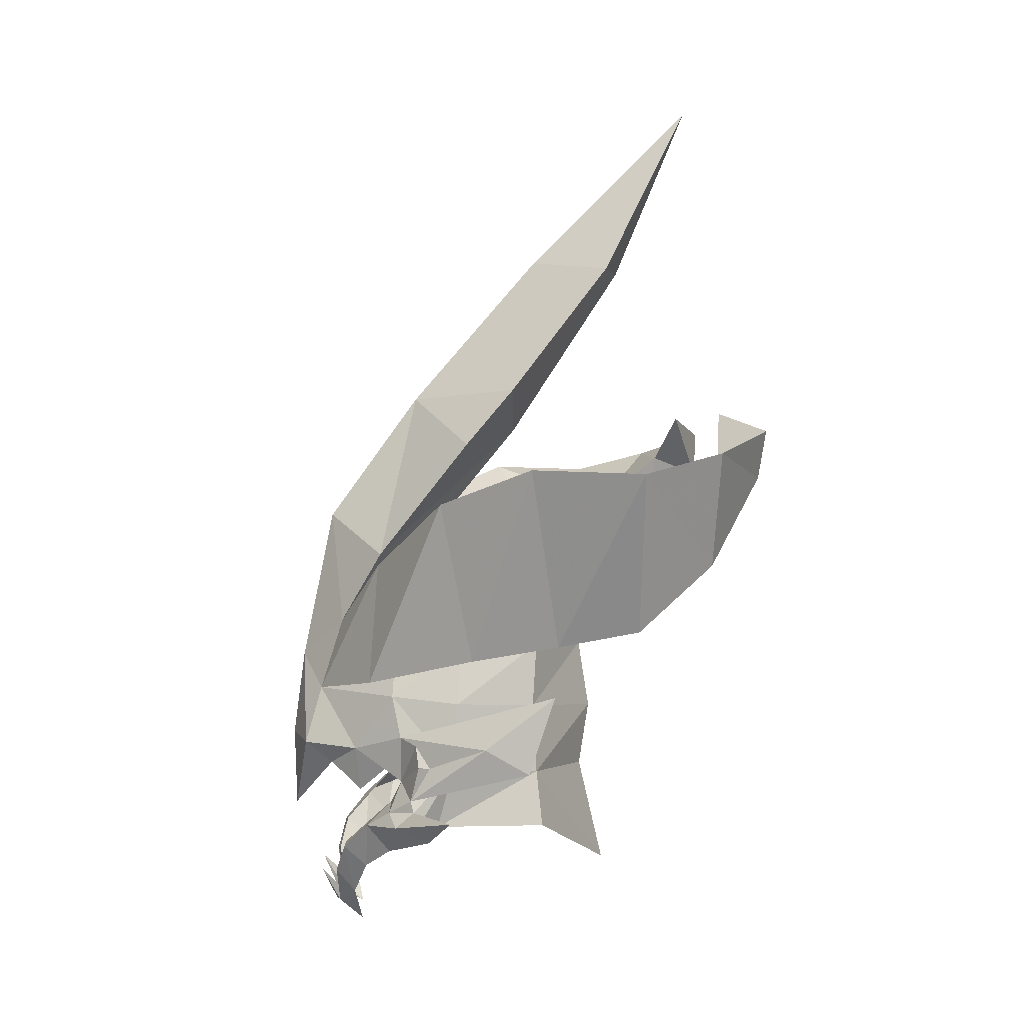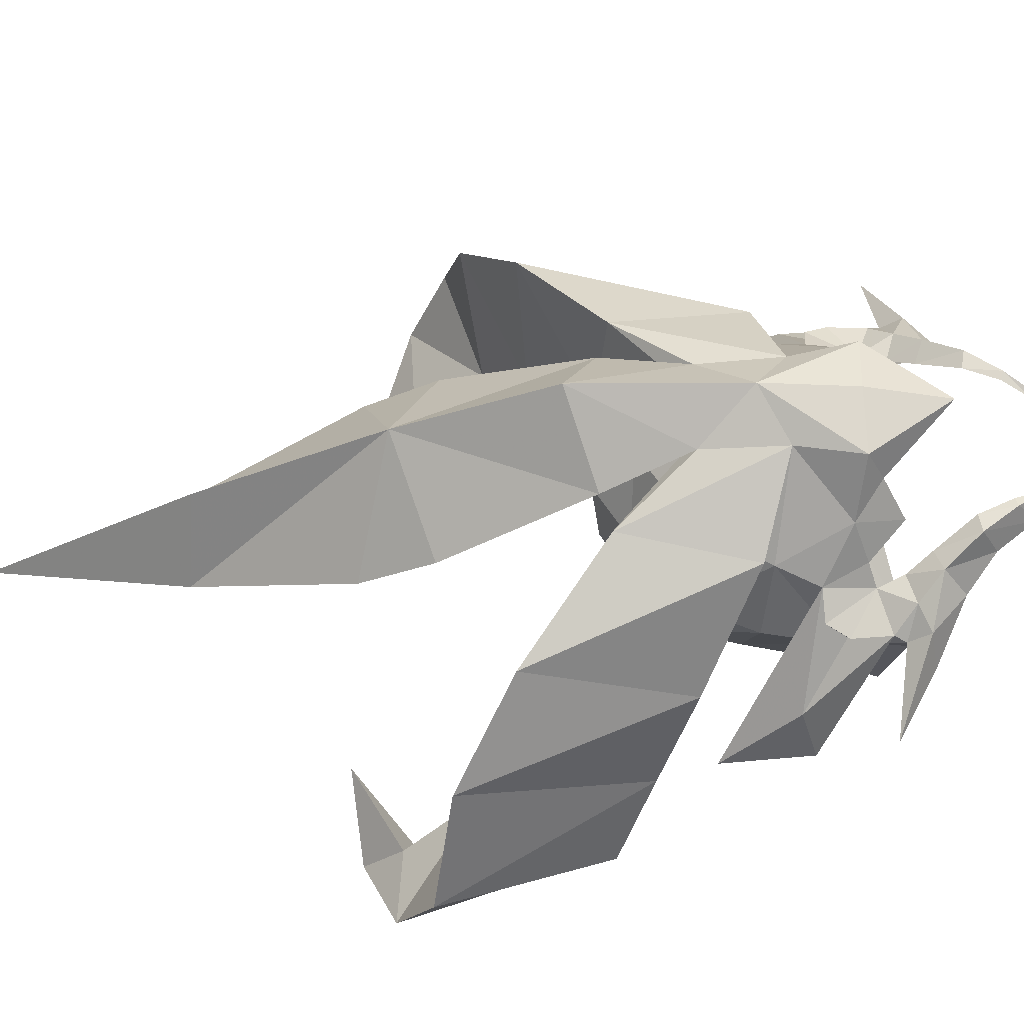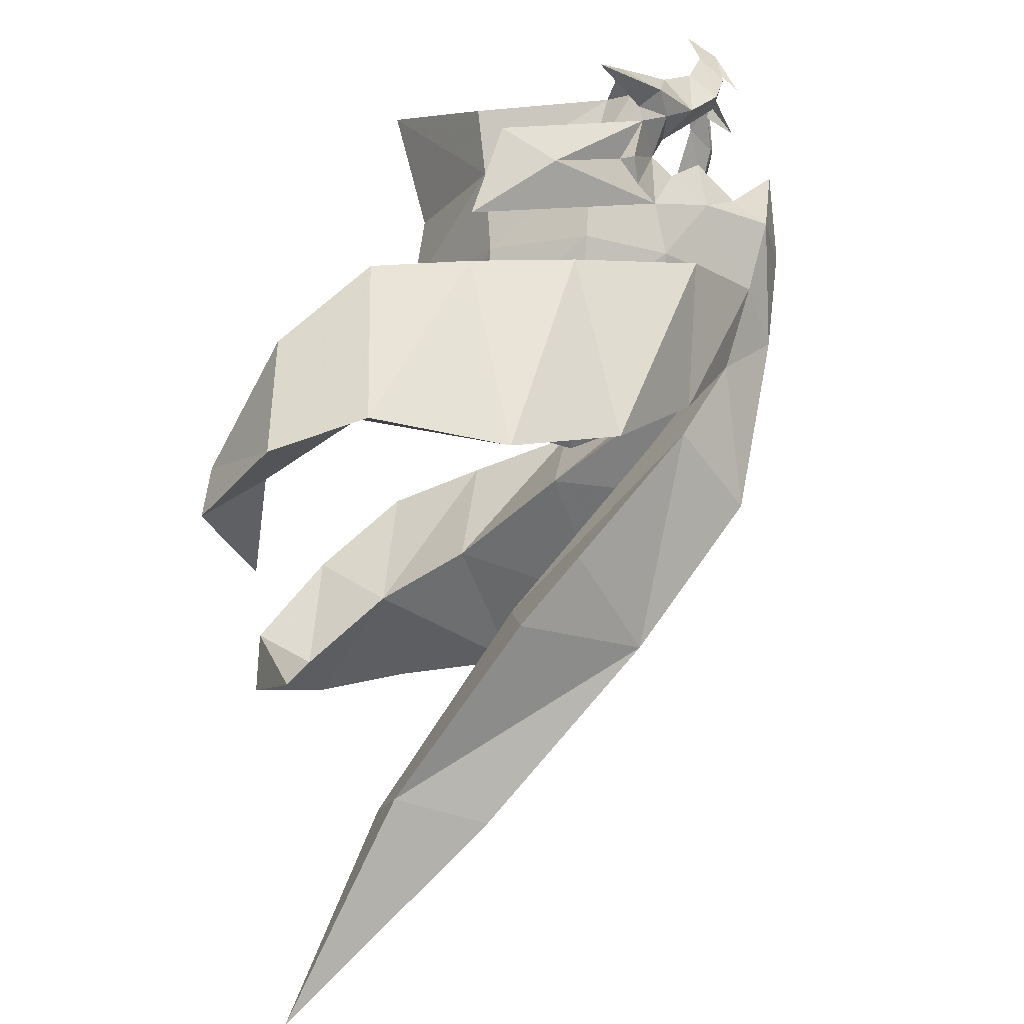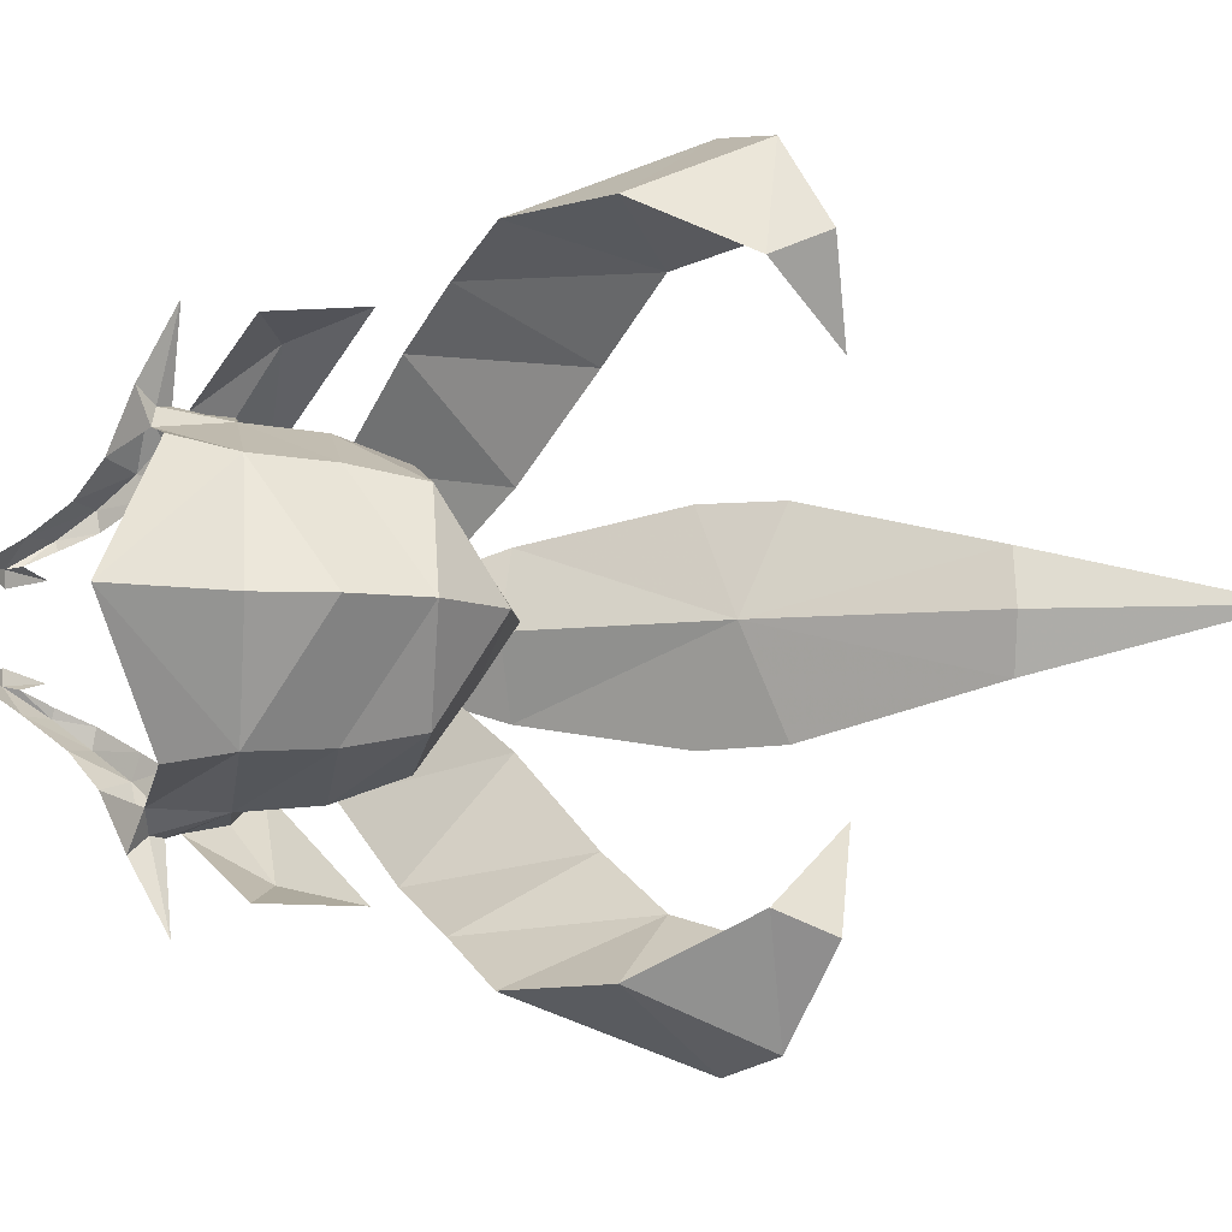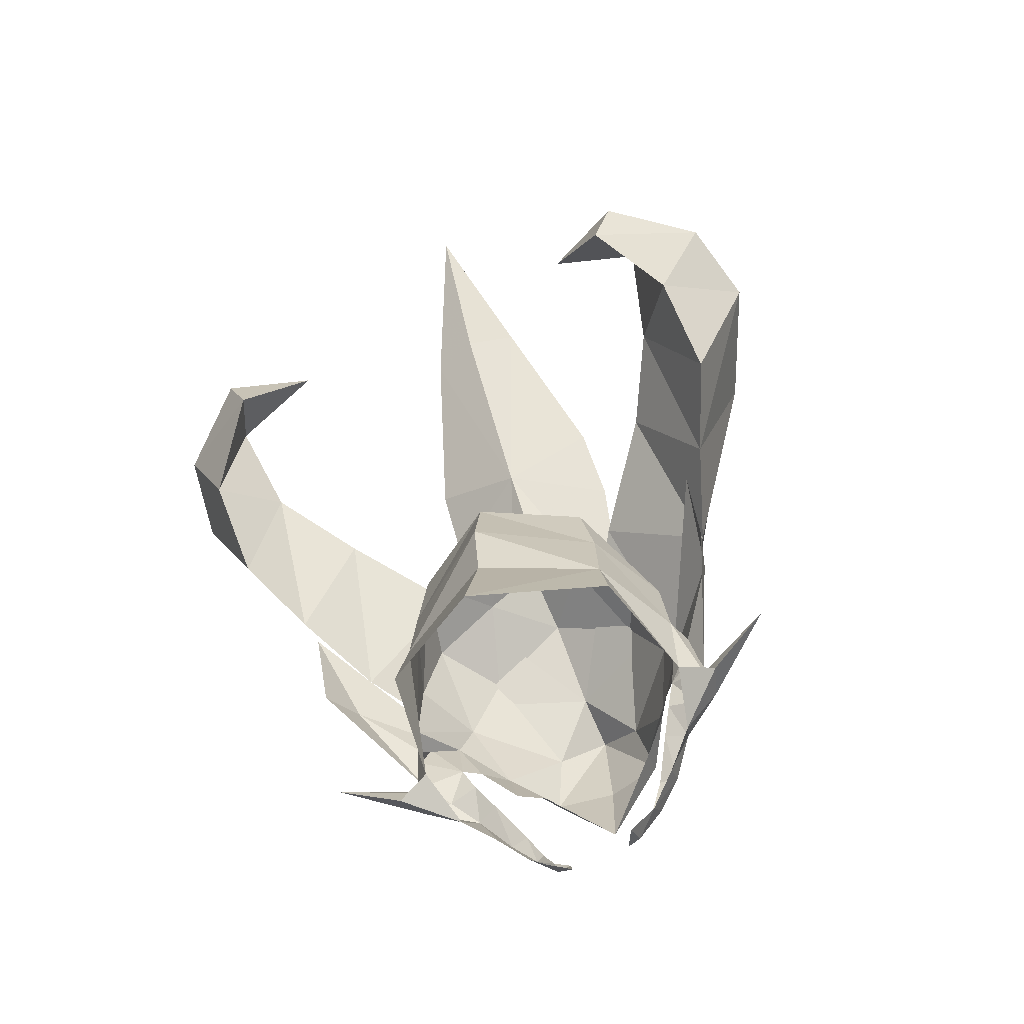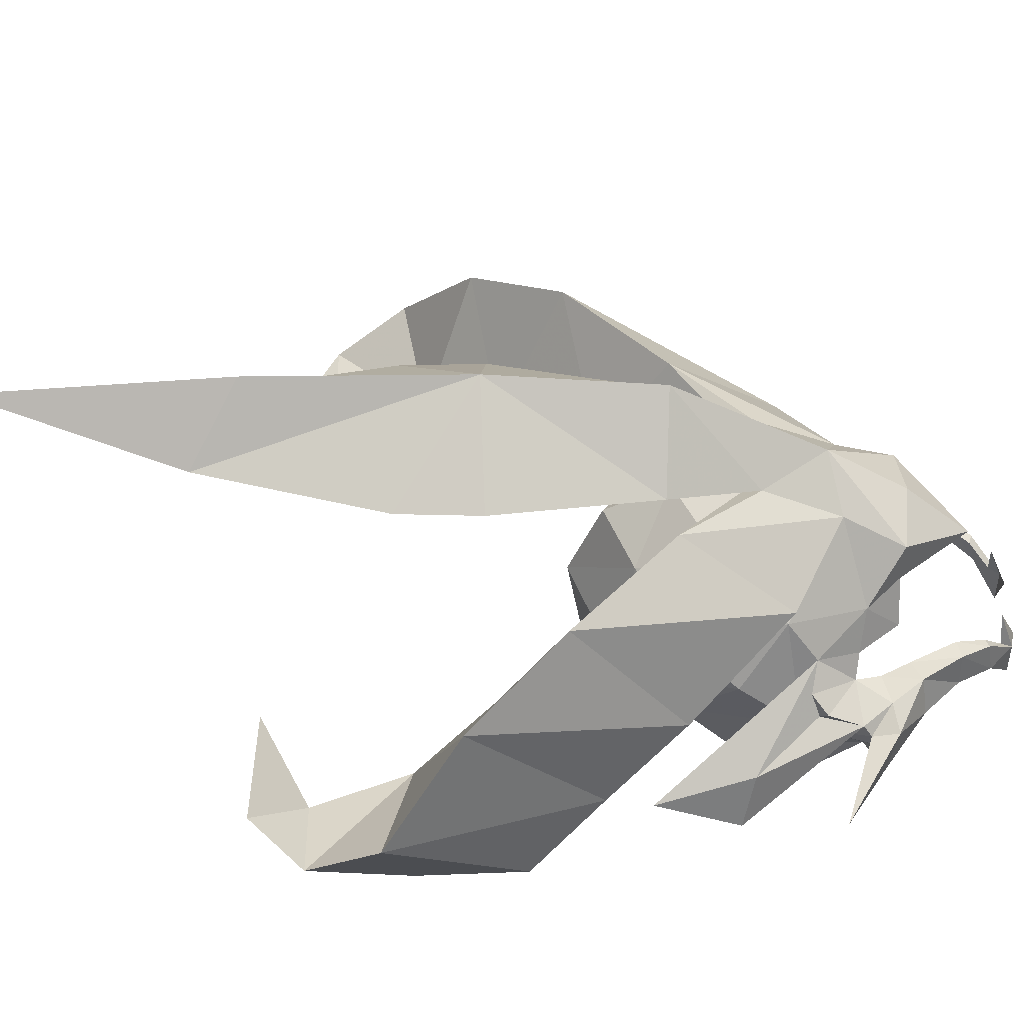
<metadata>
{"format":"obj","ext":"obj","renderer":"f3d","projection":"perspective","resolution":1024,"background":"white","views":[{"elev":1.6,"azim":176.3,"up":"+Z"},{"elev":-32.1,"azim":79.0,"up":"+Y"},{"elev":69.6,"azim":-0.8,"up":"+Y"},{"elev":-6.7,"azim":-104.8,"up":"+Y"},{"elev":-65.5,"azim":-63.9,"up":"+Z"},{"elev":-44.4,"azim":49.8,"up":"+Y"}]}
</metadata>
<code>
g common_helmet_58730
v 2.091 -0.8464 0.2562
v 2.306 4e-06 0.3404
v 2.137 4e-06 1.641
v 1.839 -0.666 1.136
v -2.662 0 0.7422
v -2.507 0 -0.2434
v -1.661 -1.594 -0.1543
v -1.604 -1.534 0.9099
v -2.496 1e-06 1.796
v -1.678 -1.353 1.894
v -1.743 -1.749 -1.008
v -0.04515 -2.104 -0.9536
v -0.2888 -2.158 -0.03499
v 1.458 -1.377 -1.386
v 1.425 -1.109 -1.346
v 0.9752 -1.427 -0.8903
v 1.087 -1.752 -0.9771
v 1.588 -1.022 -1.836
v 1.552 -0.8968 -1.806
v -0.3623 -2.066 1.002
v -2.885 0 -1.851
v 1.505 -0.7043 -2.203
v 1.535 -0.6659 -2.401
v 0.3493 -2.415 -0.6769
v 0.3913 -2.362 -0.4986
v 0.08851 -2.274 0.004044
v 0.6751 -1.697 1.089
v 0.5921 -1.188 2.073
v -0.4439 -1.728 1.937
v 0.5458 -1.86 0.4456
v 2.091 0.8464 0.2562
v 1.839 0.666 1.136
v -1.604 1.534 0.9099
v -1.661 1.594 -0.1543
v -1.678 1.353 1.894
v -0.2888 2.158 -0.03499
v -0.04515 2.104 -0.9536
v -1.743 1.749 -1.008
v 1.458 1.377 -1.386
v 1.087 1.752 -0.9771
v 0.9752 1.427 -0.8903
v 1.425 1.109 -1.346
v 1.588 1.022 -1.836
v 1.552 0.8968 -1.806
v -0.3623 2.066 1.002
v 1.505 0.7043 -2.203
v 1.535 0.6659 -2.401
v 0.0885 2.274 0.004048
v 0.3913 2.362 -0.4986
v 0.3493 2.415 -0.6769
v 0.6751 1.697 1.089
v -0.444 1.728 1.937
v 0.5921 1.188 2.073
v 0.5458 1.86 0.4456
v 1.087 -1.752 -0.9771
v 0.727 -1.869 -1.376
v 1.101 -1.417 -1.689
v 1.272 -1.325 0.2096
v -1.696 1e-06 2.757
v 0.3658 3e-06 2.763
v 1.399 3e-06 1.918
v -0.5322 -0.7642 2.615
v 1.458 -1.377 -1.386
v 0.6899 -1.635 -0.6067
v 0.7301 -2.065 -0.7223
v -0.19 -3.54 -0.6637
v 0.6368 -2.417 -0.9149
v 0.3493 -2.415 -0.6769
v -0.5664 2e-06 3.119
v 0.2547 -2.392 -0.8662
v -0.19 -3.54 -0.6637
v 0.3098 -2.24 0.359
v 0.2679 -2.395 0.03263
v 0.1187 -2.616 -1.121
v 1.662 -0.8842 -0.06911
v 1.272 -1.325 0.2096
v 1.189 -1.148 -0.485
v 1.288 -1.014 -2.184
v 0.1187 -2.616 -1.121
v 0.5339 -1.786 -0.2704
v 1.535 -0.6659 -2.401
v 1.163 -0.6697 -2.704
v 1.535 -0.6659 -2.401
v 1.163 -0.6697 -2.704
v 1.595 -0.4512 -2.394
v 1.588 -1.022 -1.836
v 0.727 -1.869 -1.376
v 0.3913 -2.362 -0.4986
v 0.2679 -2.395 0.03263
v 0.3098 -2.24 0.359
v 0.5458 -1.86 0.4456
v 2.091 -0.8464 0.2562
v 2.091 -0.8464 0.2562
v 1.662 -0.8842 -0.06911
v 2.266 4e-06 -0.8614
v 1.834 -0.5929 -1.89
v 1.505 -0.7043 -2.203
v 0.7301 -2.065 -0.7223
v 0.3913 -2.362 -0.4986
v 0.799 -1.584 -0.09841
v 2.266 4e-06 -0.8614
v 1.087 1.752 -0.9771
v 1.101 1.417 -1.689
v 0.7269 1.869 -1.376
v 1.272 1.325 0.2096
v -0.5322 0.7642 2.615
v 1.458 1.377 -1.386
v 0.7301 2.065 -0.7224
v 0.6899 1.635 -0.6067
v -0.19 3.54 -0.6637
v 0.3493 2.415 -0.6769
v 0.6367 2.417 -0.9149
v 0.3493 2.415 -0.6769
v -0.19 3.54 -0.6637
v 0.2547 2.392 -0.8662
v 0.3098 2.24 0.359
v 0.2679 2.395 0.03263
v 0.1187 2.616 -1.121
v 1.662 0.8842 -0.06911
v 1.189 1.148 -0.485
v 1.272 1.325 0.2096
v 1.288 1.014 -2.184
v 0.1187 2.616 -1.121
v 0.5339 1.786 -0.2704
v 1.535 0.6659 -2.401
v 1.163 0.6697 -2.704
v 1.535 0.6659 -2.401
v 1.595 0.4512 -2.394
v 1.163 0.6697 -2.704
v 1.588 1.022 -1.836
v 0.7269 1.869 -1.376
v -0.04515 2.104 -0.9536
v 0.3913 2.362 -0.4986
v 0.2679 2.395 0.03263
v 0.2547 2.392 -0.8662
v 0.3098 2.24 0.359
v 0.5458 1.86 0.4456
v 2.091 0.8464 0.2562
v 2.091 0.8464 0.2562
v 1.662 0.8842 -0.06911
v 1.834 0.5929 -1.89
v 1.505 0.7043 -2.203
v 0.7301 2.065 -0.7224
v 0.3913 2.362 -0.4986
v 0.799 1.584 -0.09841
v -1.429 3.17 0.0217
v -0.7603 2.963 0.3829
v 0.3913 2.362 -0.4986
v -1.827 3.208 1.221
v 0.5458 1.86 0.4456
v 0.0885 2.274 0.004048
v -1.429 -3.17 0.0217
v 0.3913 -2.362 -0.4986
v -0.7603 -2.963 0.3829
v -1.827 -3.208 1.221
v 0.08851 -2.274 0.004048
v 0.5458 -1.86 0.4456
f 1 2 3
f 3 4 1
f 5 6 7
f 7 8 5
f 9 5 8
f 8 10 9
f 7 11 12
f 12 13 7
f 14 15 16
f 16 17 14
f 18 19 15
f 15 14 18
f 8 7 13
f 13 20 8
f 7 6 21
f 21 11 7
f 22 19 18
f 18 23 22
f 13 24 25
f 25 26 13
f 27 28 29
f 29 20 27
f 27 20 13
f 13 30 27
f 20 29 10
f 10 8 20
f 3 2 31
f 31 32 3
f 5 33 34
f 34 6 5
f 9 35 33
f 33 5 9
f 34 36 37
f 37 38 34
f 39 40 41
f 41 42 39
f 43 39 42
f 42 44 43
f 33 45 36
f 36 34 33
f 34 38 21
f 21 6 34
f 46 47 43
f 43 44 46
f 36 48 49
f 49 50 36
f 51 45 52
f 52 53 51
f 51 54 36
f 36 45 51
f 45 33 35
f 35 52 45
f 55 56 57
f 58 1 4
f 9 10 59
f 60 28 61
f 28 60 62
f 62 59 10
f 55 57 63
f 17 64 65
f 64 17 16
f 66 67 68
f 3 61 4
f 69 62 60
f 58 4 27
f 69 59 62
f 24 70 71
f 72 26 73
f 28 4 61
f 71 70 74
f 75 76 77
f 63 57 78
f 79 67 66
f 80 65 64
f 81 78 82
f 83 84 85
f 86 78 81
f 78 86 63
f 87 74 12
f 12 74 70
f 80 88 65
f 89 88 80
f 24 13 70
f 70 13 12
f 67 79 56
f 28 62 29
f 27 4 28
f 30 58 27
f 89 80 90
f 90 80 91
f 67 56 55
f 75 92 76
f 93 94 95
f 30 13 26
f 83 85 96
f 97 83 96
f 55 98 67
f 98 99 68
f 80 100 91
f 76 100 77
f 98 68 67
f 29 62 10
f 30 26 72
f 26 25 73
f 1 101 2
f 91 100 76
f 102 103 104
f 105 32 31
f 9 59 35
f 60 61 53
f 53 106 60
f 106 35 59
f 102 107 103
f 40 108 109
f 109 41 40
f 110 111 112
f 3 32 61
f 69 60 106
f 105 51 32
f 69 106 59
f 113 114 115
f 116 117 48
f 53 61 32
f 114 118 115
f 119 120 121
f 107 122 103
f 123 110 112
f 124 109 108
f 125 126 122
f 127 128 129
f 130 125 122
f 122 107 130
f 131 132 118
f 132 115 118
f 124 108 133
f 134 124 133
f 50 135 36
f 135 37 36
f 112 104 123
f 53 52 106
f 51 53 32
f 54 51 105
f 134 136 124
f 136 137 124
f 112 102 104
f 119 121 138
f 139 95 140
f 54 48 36
f 127 141 128
f 142 141 127
f 102 112 143
f 143 111 144
f 124 137 145
f 121 120 145
f 143 112 111
f 52 35 106
f 54 116 48
f 48 117 49
f 31 2 101
f 137 121 145
f 146 147 148
f 146 149 147
f 147 150 151
f 147 149 150
f 147 151 148
f 152 153 154
f 152 154 155
f 154 156 157
f 154 157 155
f 154 153 156
g common_helmet_58730
v 0.2611 2e-06 5.91
v -1.736 0 8.215
v -2.88 -0.7295 8.067
v -1.29 -1.371 6.034
v 0.8641 -1.031 3.349
v 1.662 3e-06 3.97
v -0.5412 -1.404 5.149
v 0.9019 -1.58 3.198
v 1.044 -1.904 1.337
v 1.839 -0.666 1.136
v 1.489 -0.6402 2.251
v -4.171 -4.739 5.003
v -5.037 -3.575 5.344
v -4.967 -3.274 4.623
v -4.135 -4.018 3.305
v -2.88 -0.7295 8.067
v -3.118 -1e-06 8.02
v -1.391 1e-06 5.398
v -1.29 -1.371 6.034
v 1.489 -0.6402 2.251
v 0.8641 -1.031 3.349
v 0.4795 3e-06 3.12
v 1.399 3e-06 1.918
v -0.5412 -1.404 5.149
v 1.044 -1.904 1.337
v -0.5511 -2.966 1.77
v -0.7649 -1.475 3.016
v 1.399 3e-06 1.918
v -1.848 -3.522 2.038
v -2.069 -2.613 3.657
v -3.042 -4.089 2.297
v -3.216 -3.303 4.081
v -1.391 -4.207 4.751
v -2.069 -2.613 3.657
v -3.216 -3.303 4.081
v -3.008 -4.987 4.7
v -0.05658 -3.118 4.211
v -0.7649 -1.475 3.016
v 0.9019 -1.58 3.198
v 1.399 3e-06 1.918
v 2.137 4e-06 1.641
v 1.839 0.666 1.136
v 1.489 0.6403 2.251
v -1.29 1.371 6.034
v -2.88 0.7295 8.067
v 0.8641 1.031 3.349
v -0.5412 1.404 5.149
v 0.9019 1.581 3.198
v 1.489 0.6403 2.251
v 1.839 0.666 1.136
v 1.044 1.904 1.337
v -4.171 4.739 5.003
v -4.135 4.018 3.305
v -4.967 3.274 4.623
v -5.037 3.575 5.344
v -2.88 0.7295 8.067
v -1.29 1.371 6.034
v 1.489 0.6403 2.251
v 0.8641 1.031 3.349
v -0.5412 1.404 5.149
v 1.044 1.904 1.337
v -0.7649 1.475 3.016
v -0.5511 2.966 1.77
v -2.069 2.613 3.657
v -1.848 3.522 2.038
v -3.216 3.443 4.081
v -3.042 3.949 2.297
v -1.391 4.207 4.751
v -3.008 4.987 4.7
v -3.216 3.443 4.081
v -2.069 2.613 3.657
v -0.05659 3.118 4.211
v -0.7649 1.475 3.016
v 0.9019 1.581 3.198
v 1.839 -0.666 1.136
v 1.489 -0.6402 2.251
v -4.258 -2e-06 10.73
v -0.5511 -2.966 1.77
v -0.05658 -3.118 4.211
v -1.848 -3.522 2.038
v -1.391 -4.207 4.751
v -3.008 -4.987 4.7
v -4.496 -2.382 5.631
v -3.042 -4.089 2.297
v 1.839 -0.666 1.136
v -4.967 -3.274 4.623
v -4.496 -2.382 5.631
v -4.284 -3.642 4.917
v -4.135 -4.018 3.305
v 1.489 -0.6402 2.251
v -4.284 -3.642 4.917
v -4.171 -4.739 5.003
v -4.496 -2.382 5.631
v -5.037 -3.575 5.344
v -4.258 -2e-06 10.73
v -0.5511 2.966 1.77
v -0.05659 3.118 4.211
v -1.848 3.522 2.038
v -3.008 4.987 4.7
v -1.391 4.207 4.751
v -4.496 2.382 5.631
v -3.042 3.949 2.297
v 1.839 0.666 1.136
v -4.967 3.274 4.623
v -4.284 3.642 4.917
v -4.496 2.382 5.631
v -4.135 4.018 3.305
v 1.489 0.6403 2.251
v -4.171 4.739 5.003
v -4.284 3.642 4.917
v -5.037 3.575 5.344
v -4.496 2.382 5.631
f 158 159 160
f 160 161 158
f 162 163 158
f 158 164 162
f 165 166 167
f 167 168 165
f 169 170 171
f 171 172 169
f 173 174 175
f 175 176 173
f 177 178 179
f 179 180 177
f 178 181 175
f 175 179 178
f 182 183 184
f 184 185 182
f 183 186 187
f 187 184 183
f 186 188 189
f 189 187 186
f 190 191 192
f 192 193 190
f 194 195 191
f 191 190 194
f 196 197 195
f 195 194 196
f 198 199 200
f 158 201 202
f 202 159 158
f 203 204 158
f 158 163 203
f 205 206 207
f 207 208 205
f 209 210 211
f 211 212 209
f 213 214 175
f 175 174 213
f 215 180 179
f 179 216 215
f 216 179 175
f 175 217 216
f 218 185 219
f 219 220 218
f 220 219 221
f 221 222 220
f 222 221 223
f 223 224 222
f 225 226 227
f 227 228 225
f 229 225 228
f 228 230 229
f 231 229 230
f 230 197 231
f 232 198 233
f 164 158 161
f 160 159 234
f 235 166 236
f 237 238 239
f 239 169 172
f 171 170 240
f 239 172 241
f 233 198 163
f 233 163 162
f 238 237 235
f 238 235 236
f 237 239 241
f 236 166 165
f 181 176 175
f 242 182 185
f 243 244 245
f 246 245 189
f 188 246 189
f 197 196 247
f 192 248 249
f 192 249 193
f 248 250 251
f 246 243 245
f 248 251 249
f 252 174 173
f 204 201 158
f 202 234 159
f 253 254 208
f 255 256 257
f 256 210 209
f 211 258 212
f 256 259 210
f 200 163 198
f 200 203 163
f 257 253 255
f 257 254 253
f 255 259 256
f 254 205 208
f 217 175 214
f 260 185 218
f 261 262 263
f 264 223 262
f 224 223 264
f 197 265 231
f 227 266 267
f 227 226 266
f 267 268 269
f 264 262 261
f 267 266 268
f 252 213 174

</code>
